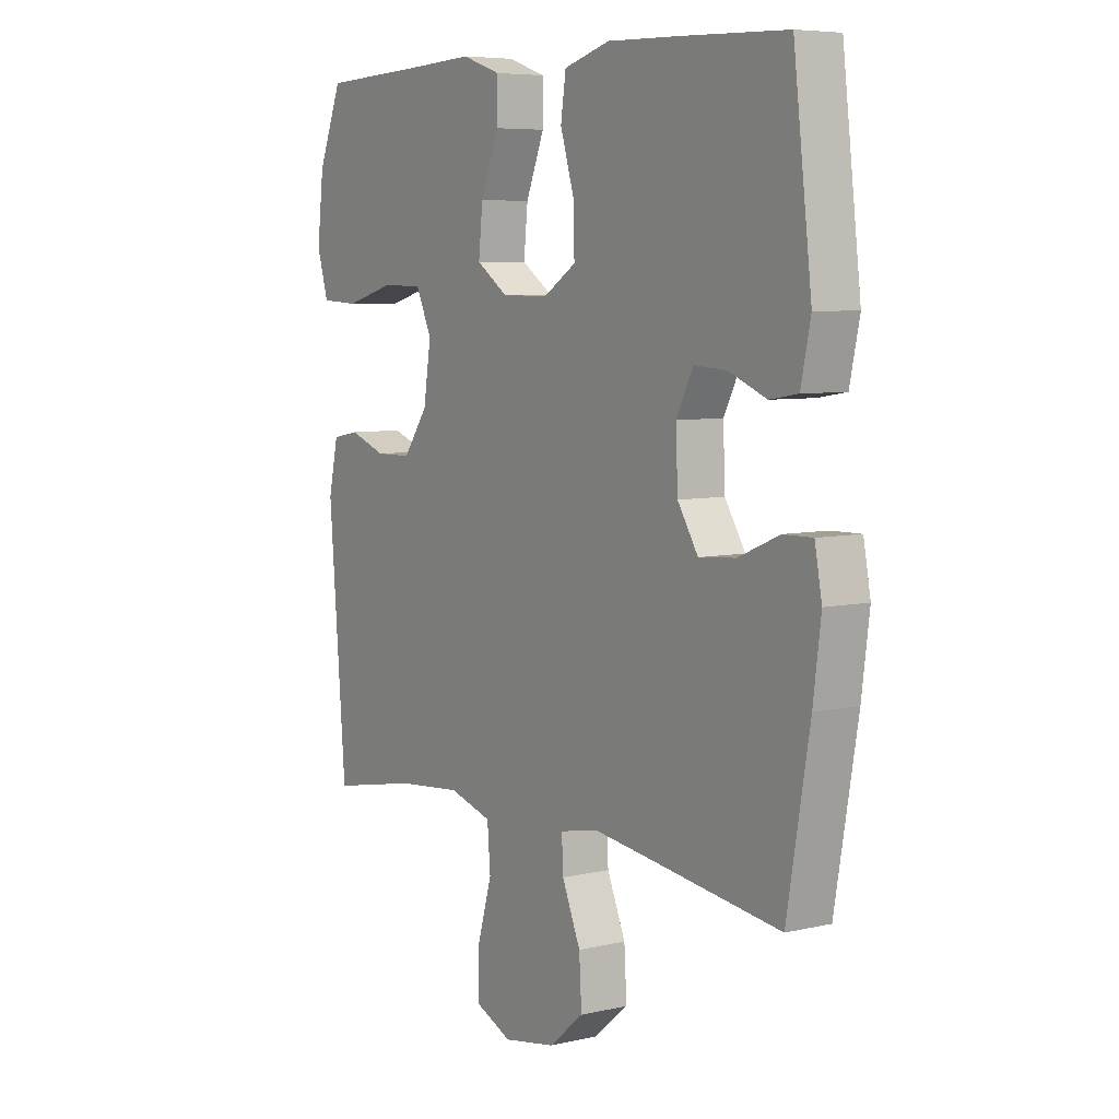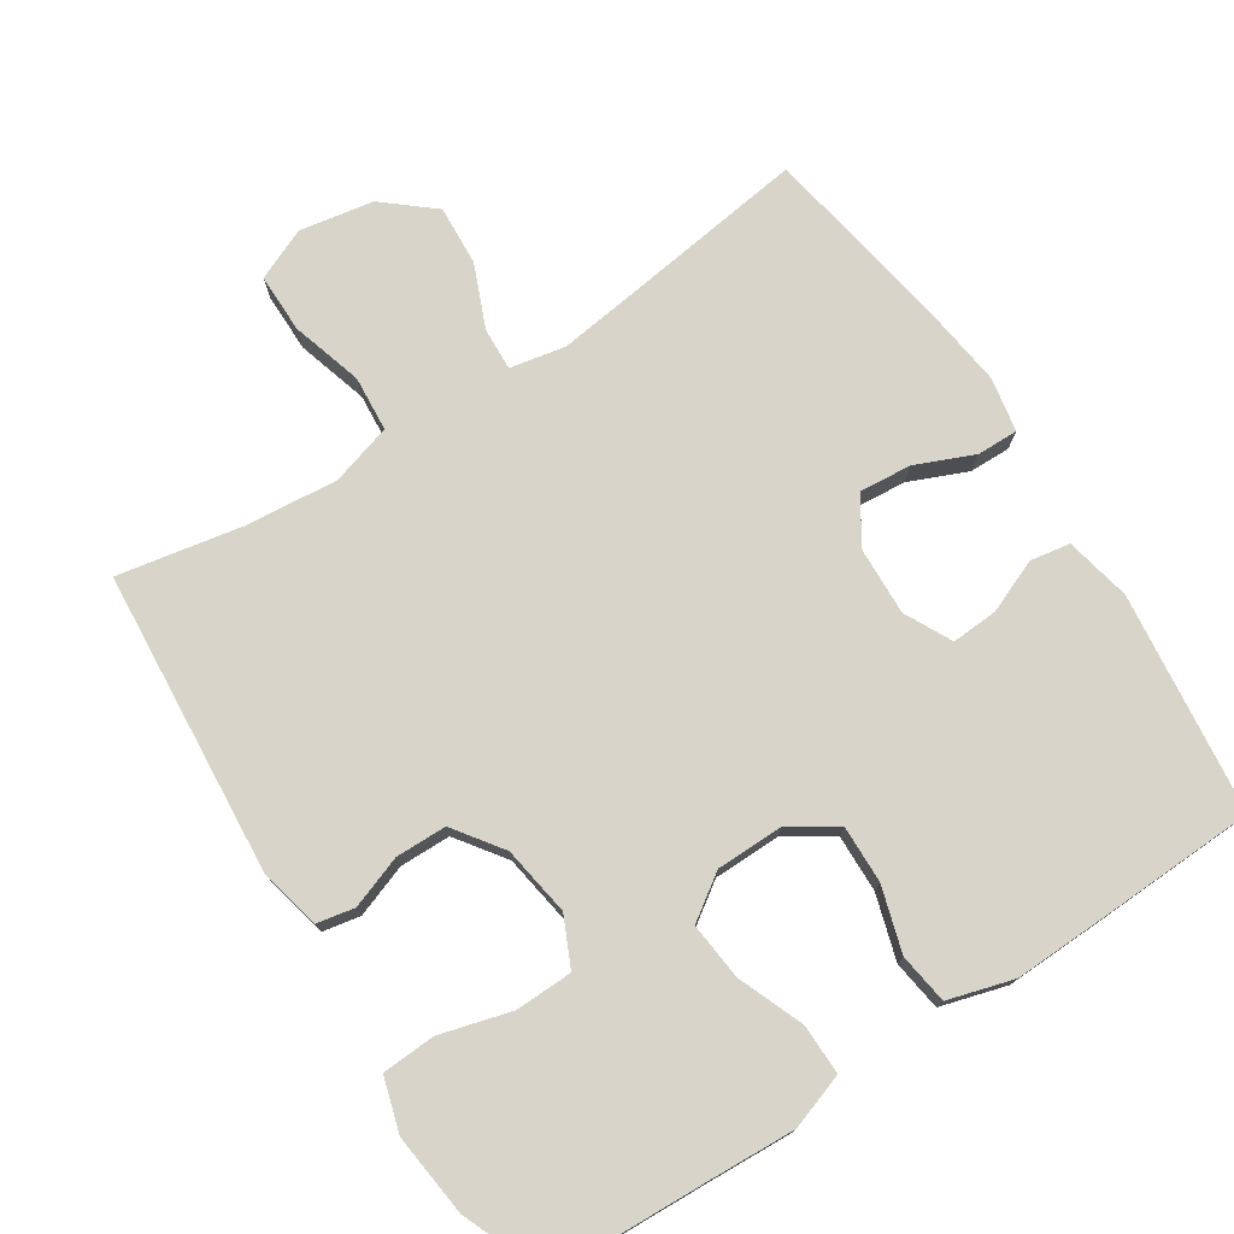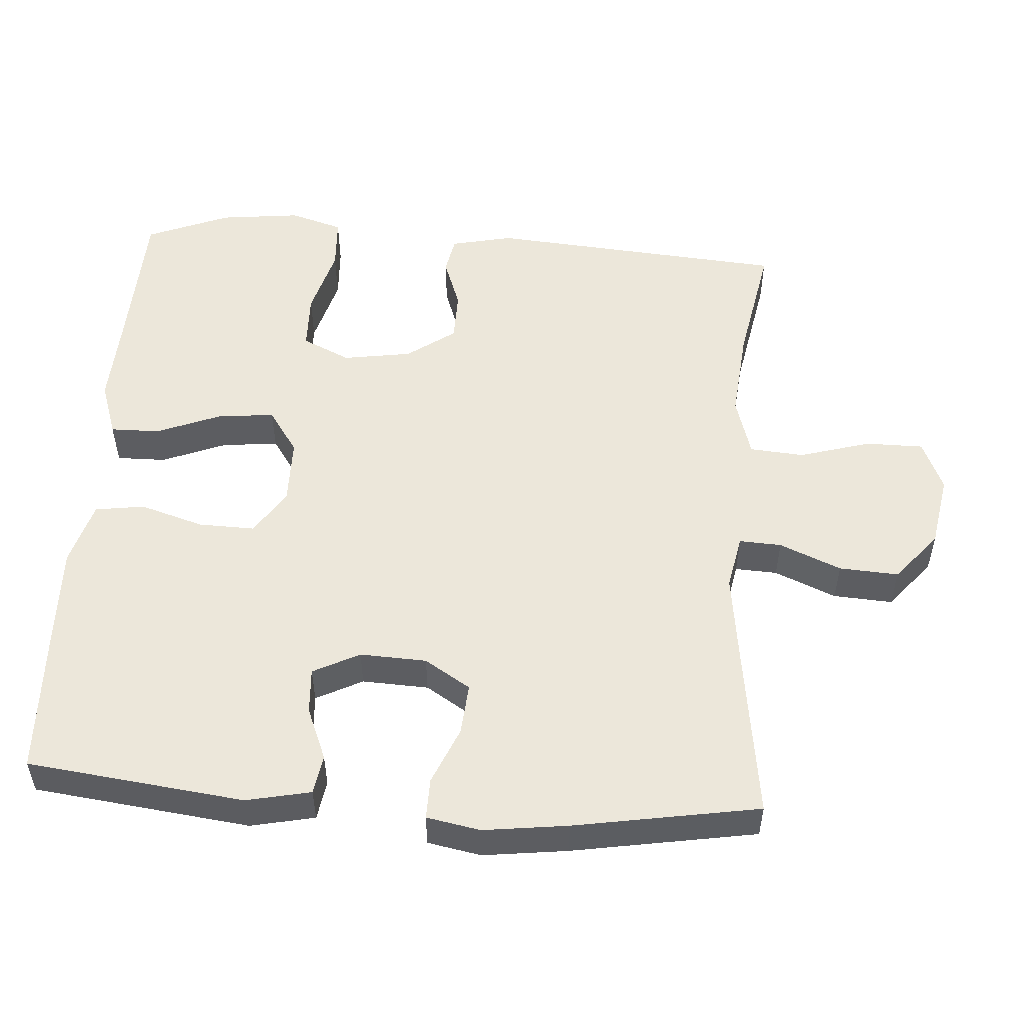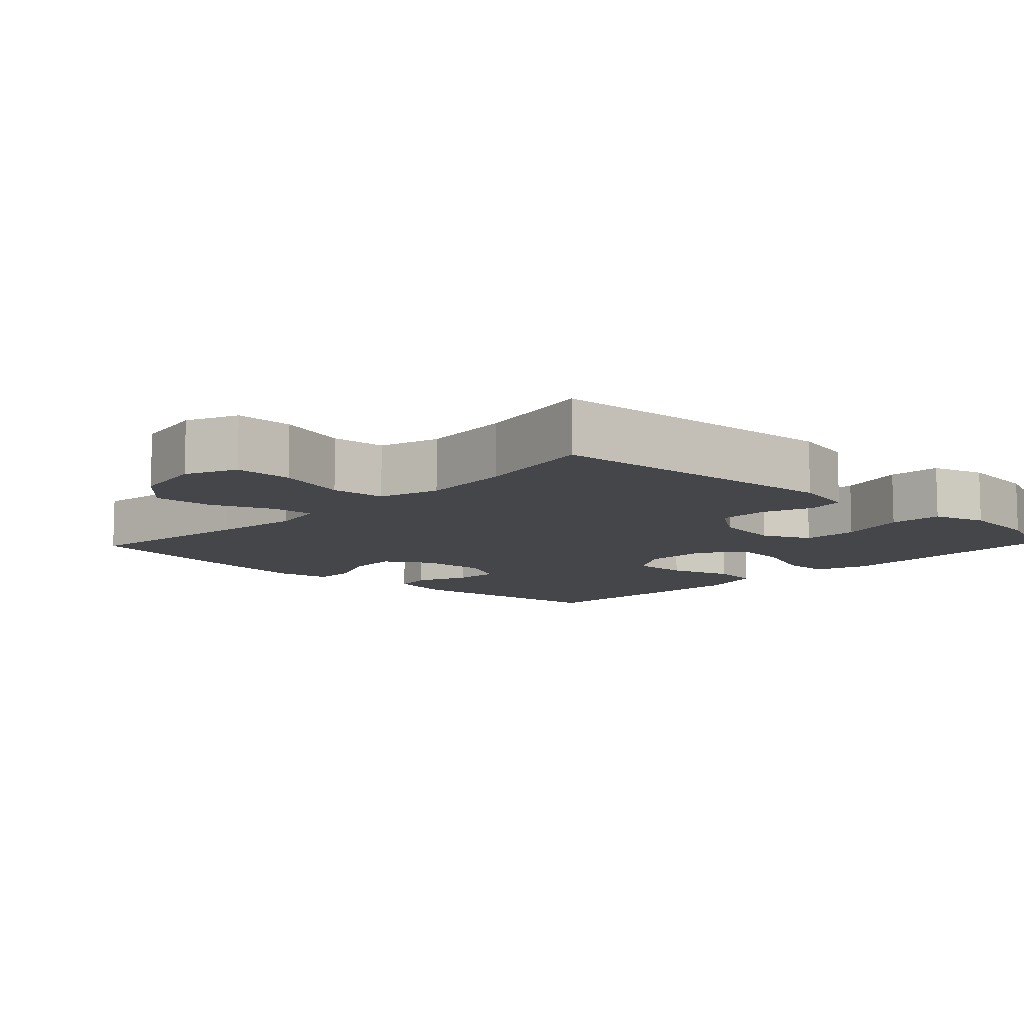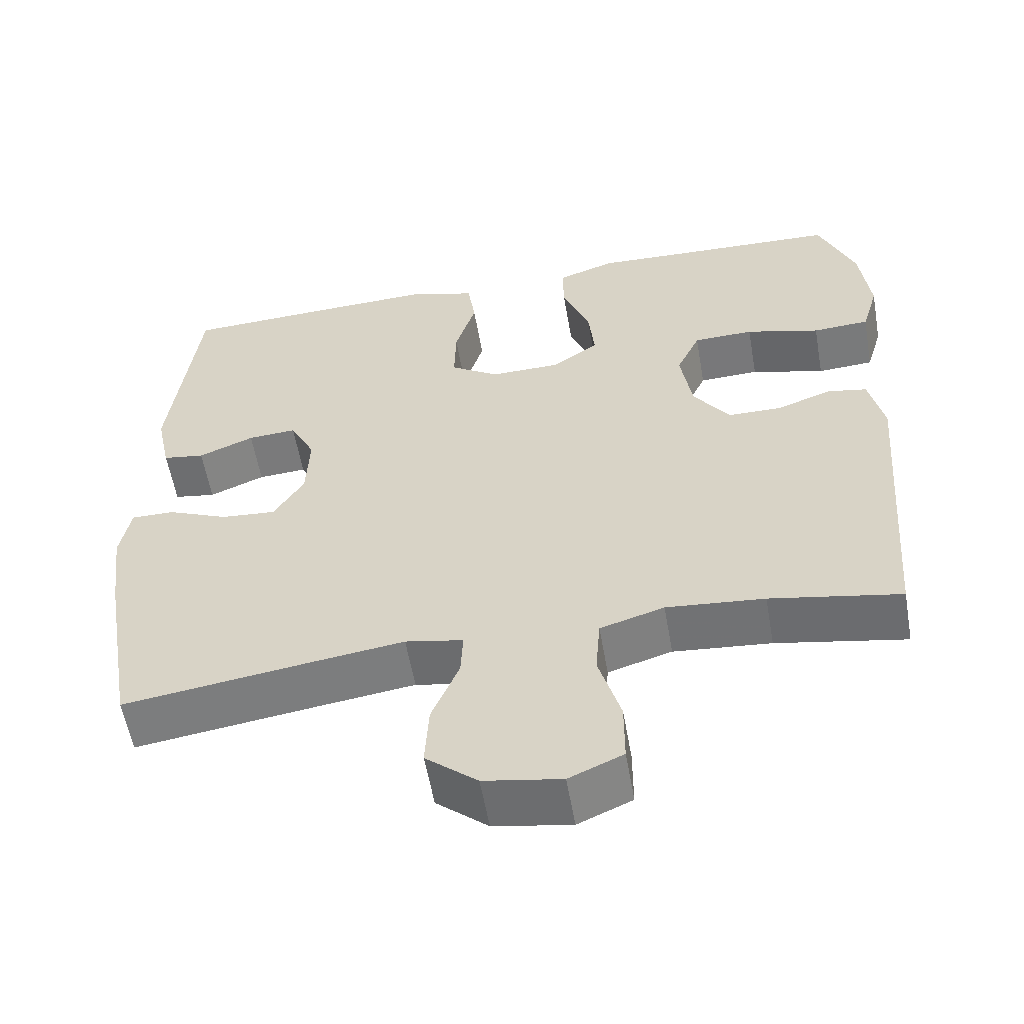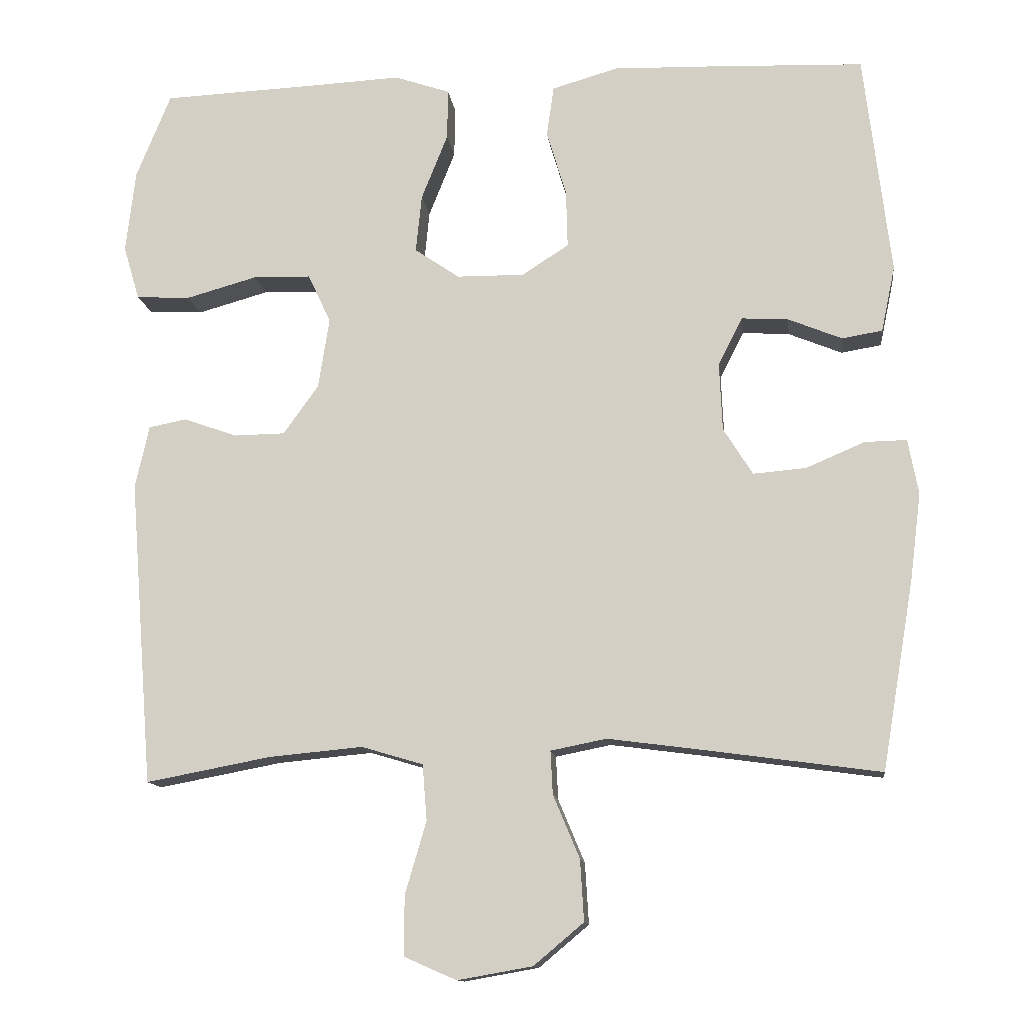
<metadata>
{"format":"obj","ext":"obj","renderer":"f3d","projection":"perspective","resolution":1024,"background":"white","views":[{"elev":6.5,"azim":55.7,"up":"+Z"},{"elev":75.5,"azim":-32.9,"up":"+Y"},{"elev":52.9,"azim":94.0,"up":"+Y"},{"elev":-9.7,"azim":-133.5,"up":"+Y"},{"elev":-57.2,"azim":-170.1,"up":"+Z"},{"elev":-12.6,"azim":7.1,"up":"+Z"}]}
</metadata>
<code>
v -0.5 0.07 -0.5
v -0.533 0.07 -0.083
v -0.514 0.07 0.003
v -0.462 0.07 0.013
v -0.39 0.07 -0.013
v -0.32 0.07 -0.012
v -0.272 0.07 0.055
v -0.257 0.07 0.151
v -0.288 0.07 0.218
v -0.367 0.07 0.22
v -0.464 0.07 0.193
v -0.538 0.07 0.197
v -0.56 0.07 0.271
v -0.547 0.07 0.384
v -0.5 0.07 0.5
v -0.286 0.07 0.509
v -0.165 0.07 0.515
v -0.089 0.07 0.489
v -0.09 0.07 0.42
v -0.126 0.07 0.33
v -0.134 0.07 0.251
v -0.073 0.07 0.209
v 0.019 0.07 0.208
v 0.083 0.07 0.249
v 0.081 0.07 0.328
v 0.054 0.07 0.417
v 0.064 0.07 0.486
v 0.154 0.07 0.512
v 0.288 0.07 0.508
v 0.5 0.07 0.5
v 0.536 0.07 0.197
v 0.517 0.07 0.107
v 0.462 0.07 0.098
v 0.389 0.07 0.128
v 0.325 0.07 0.132
v 0.292 0.07 0.067
v 0.296 0.07 -0.026
v 0.336 0.07 -0.09
v 0.408 0.07 -0.084
v 0.488 0.07 -0.05
v 0.545 0.07 -0.049
v 0.559 0.07 -0.124
v 0.544 0.07 -0.242
v 0.5 0.07 -0.5
v 0.253 0.07 -0.466
v 0.132 0.07 -0.45
v 0.056 0.07 -0.465
v 0.059 0.07 -0.524
v 0.095 0.07 -0.61
v 0.1 0.07 -0.693
v 0.032 0.07 -0.75
v -0.07 0.07 -0.768
v -0.141 0.07 -0.737
v -0.141 0.07 -0.656
v -0.112 0.07 -0.557
v -0.118 0.07 -0.481
v -0.202 0.07 -0.456
v -0.33 0.07 -0.468
v -0.5 0 -0.5
v -0.533 0 -0.083
v -0.514 0 0.003
v -0.462 0 0.013
v -0.39 0 -0.013
v -0.32 0 -0.012
v -0.272 0 0.055
v -0.257 0 0.151
v -0.288 0 0.218
v -0.367 0 0.22
v -0.464 0 0.193
v -0.538 0 0.197
v -0.56 0 0.271
v -0.547 0 0.384
v -0.5 0 0.5
v -0.286 0 0.509
v -0.165 0 0.515
v -0.089 0 0.489
v -0.09 0 0.42
v -0.126 0 0.33
v -0.134 0 0.251
v -0.073 0 0.209
v 0.019 0 0.208
v 0.083 0 0.249
v 0.081 0 0.328
v 0.054 0 0.417
v 0.064 0 0.486
v 0.154 0 0.512
v 0.288 0 0.508
v 0.5 0 0.5
v 0.536 0 0.197
v 0.517 0 0.107
v 0.462 0 0.098
v 0.389 0 0.128
v 0.325 0 0.132
v 0.292 0 0.067
v 0.296 0 -0.026
v 0.336 0 -0.09
v 0.408 0 -0.084
v 0.488 0 -0.05
v 0.545 0 -0.049
v 0.559 0 -0.124
v 0.544 0 -0.242
v 0.5 0 -0.5
v 0.253 0 -0.466
v 0.132 0 -0.45
v 0.056 0 -0.465
v 0.059 0 -0.524
v 0.095 0 -0.61
v 0.1 0 -0.693
v 0.032 0 -0.75
v -0.07 0 -0.768
v -0.141 0 -0.737
v -0.141 0 -0.656
v -0.112 0 -0.557
v -0.118 0 -0.481
v -0.202 0 -0.456
v -0.33 0 -0.468
f 52 53 54 55
f 52 55 56
f 51 52 56
f 48 49 50 51
f 47 48 51 56
f 46 47 56 57
f 42 43 44 45
f 42 45 46
f 39 40 41 42
f 38 39 42 46
f 37 38 46 57
f 31 32 33 34
f 31 34 35
f 30 31 35
f 29 30 35 36
f 25 26 27 28
f 24 25 28 29
f 17 18 19 20
f 16 17 20 21
f 15 16 21
f 14 15 21 22
f 10 11 12 13
f 9 10 13 14
f 2 3 4 5
f 58 1 2 5
f 58 5 6
f 36 37 57 58
f 24 29 36 58
f 23 24 58 6
f 22 23 6 7
f 9 14 22
f 8 9 22
f 7 8 22
f 113 112 111 110
f 114 113 110
f 114 110 109
f 109 108 107 106
f 114 109 106 105
f 115 114 105 104
f 103 102 101 100
f 104 103 100
f 100 99 98 97
f 104 100 97 96
f 115 104 96 95
f 92 91 90 89
f 93 92 89
f 93 89 88
f 94 93 88 87
f 86 85 84 83
f 87 86 83 82
f 78 77 76 75
f 79 78 75 74
f 79 74 73
f 80 79 73 72
f 71 70 69 68
f 72 71 68 67
f 63 62 61 60
f 63 60 59 116
f 64 63 116
f 116 115 95 94
f 116 94 87 82
f 64 116 82 81
f 65 64 81 80
f 80 72 67
f 80 67 66
f 80 66 65
f 1 59 60 2
f 2 60 61 3
f 3 61 62 4
f 4 62 63 5
f 5 63 64 6
f 6 64 65 7
f 7 65 66 8
f 8 66 67 9
f 9 67 68 10
f 10 68 69 11
f 11 69 70 12
f 12 70 71 13
f 13 71 72 14
f 14 72 73 15
f 15 73 74 16
f 16 74 75 17
f 17 75 76 18
f 18 76 77 19
f 19 77 78 20
f 20 78 79 21
f 21 79 80 22
f 22 80 81 23
f 23 81 82 24
f 24 82 83 25
f 25 83 84 26
f 26 84 85 27
f 27 85 86 28
f 28 86 87 29
f 29 87 88 30
f 30 88 89 31
f 31 89 90 32
f 32 90 91 33
f 33 91 92 34
f 34 92 93 35
f 35 93 94 36
f 36 94 95 37
f 37 95 96 38
f 38 96 97 39
f 39 97 98 40
f 40 98 99 41
f 41 99 100 42
f 42 100 101 43
f 43 101 102 44
f 44 102 103 45
f 45 103 104 46
f 46 104 105 47
f 47 105 106 48
f 48 106 107 49
f 49 107 108 50
f 50 108 109 51
f 51 109 110 52
f 52 110 111 53
f 53 111 112 54
f 54 112 113 55
f 55 113 114 56
f 56 114 115 57
f 57 115 116 58
f 58 116 59 1

</code>
